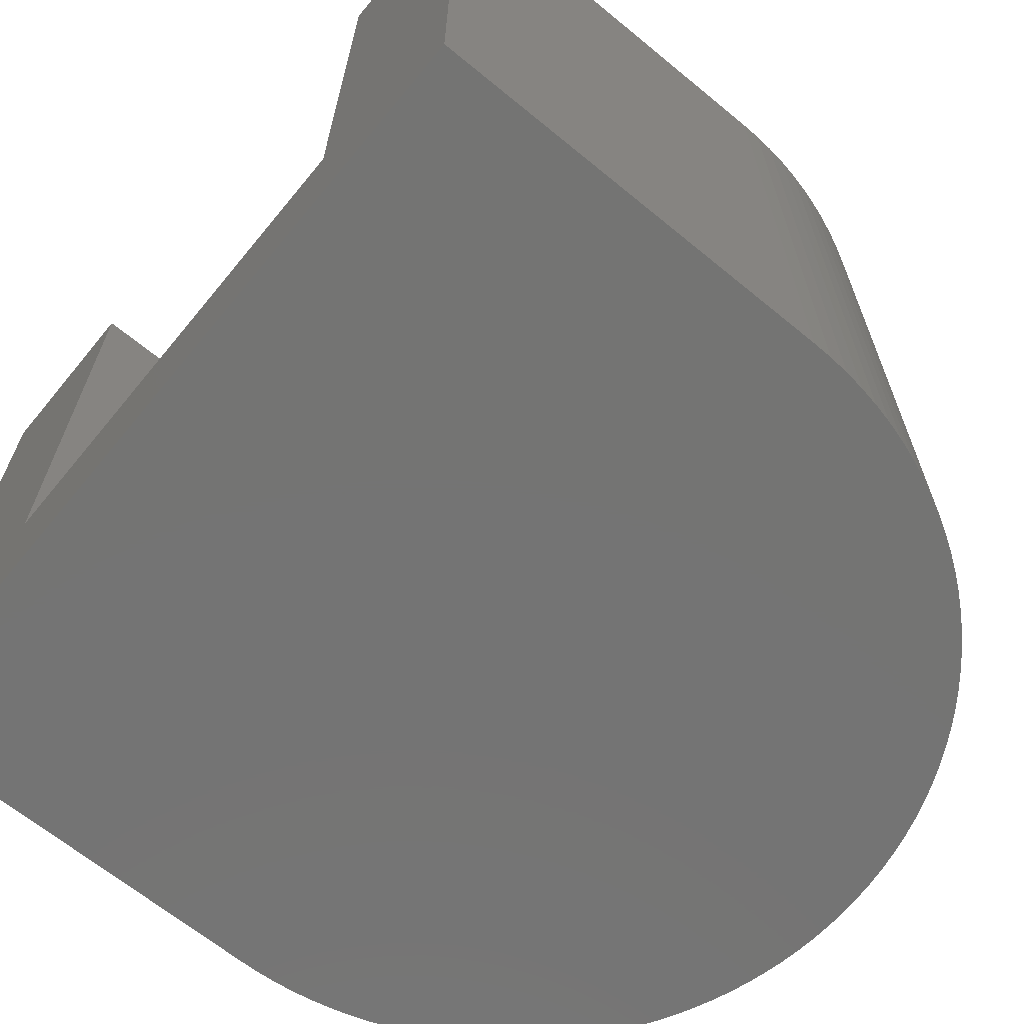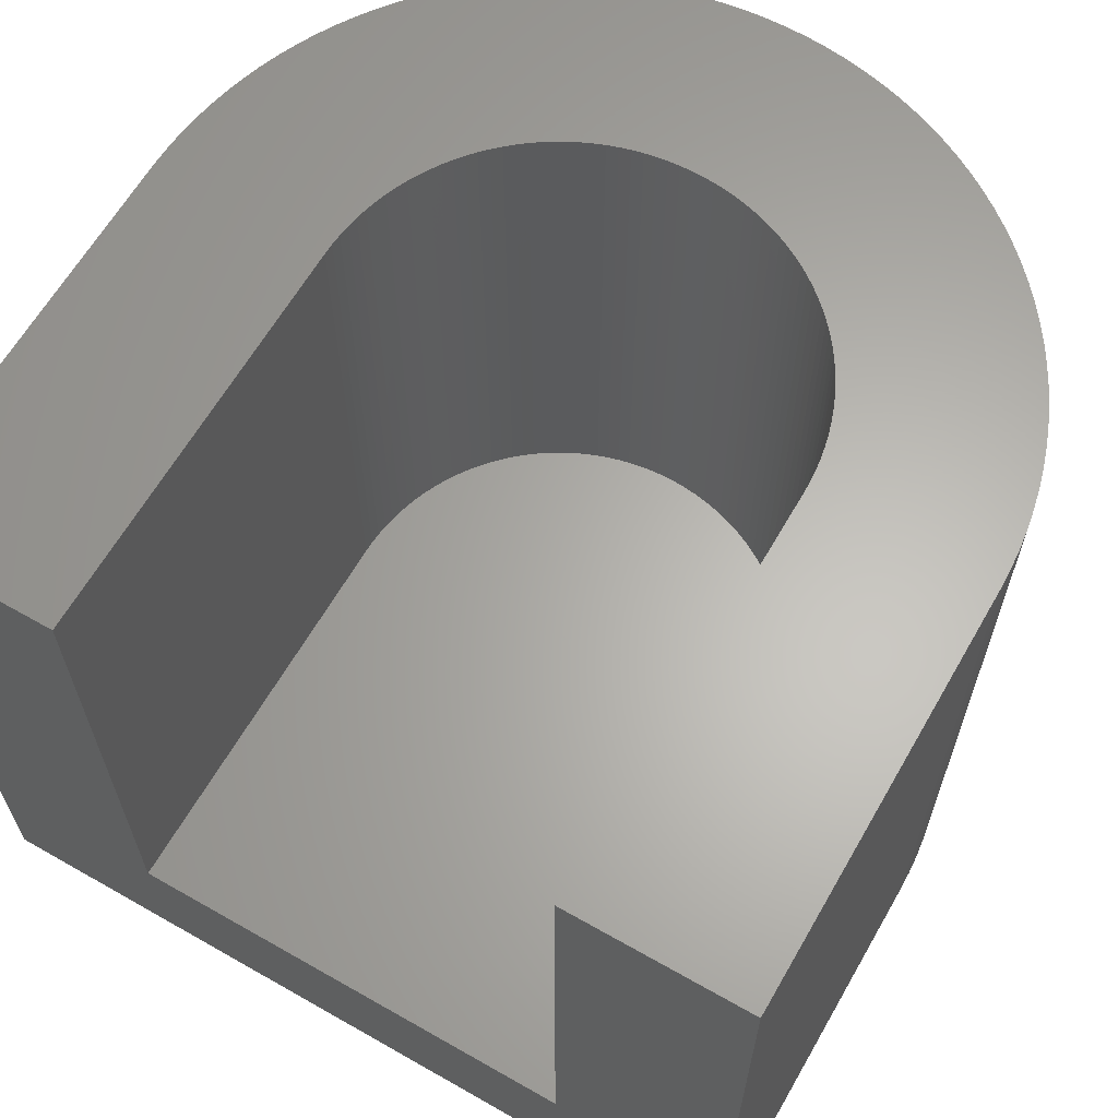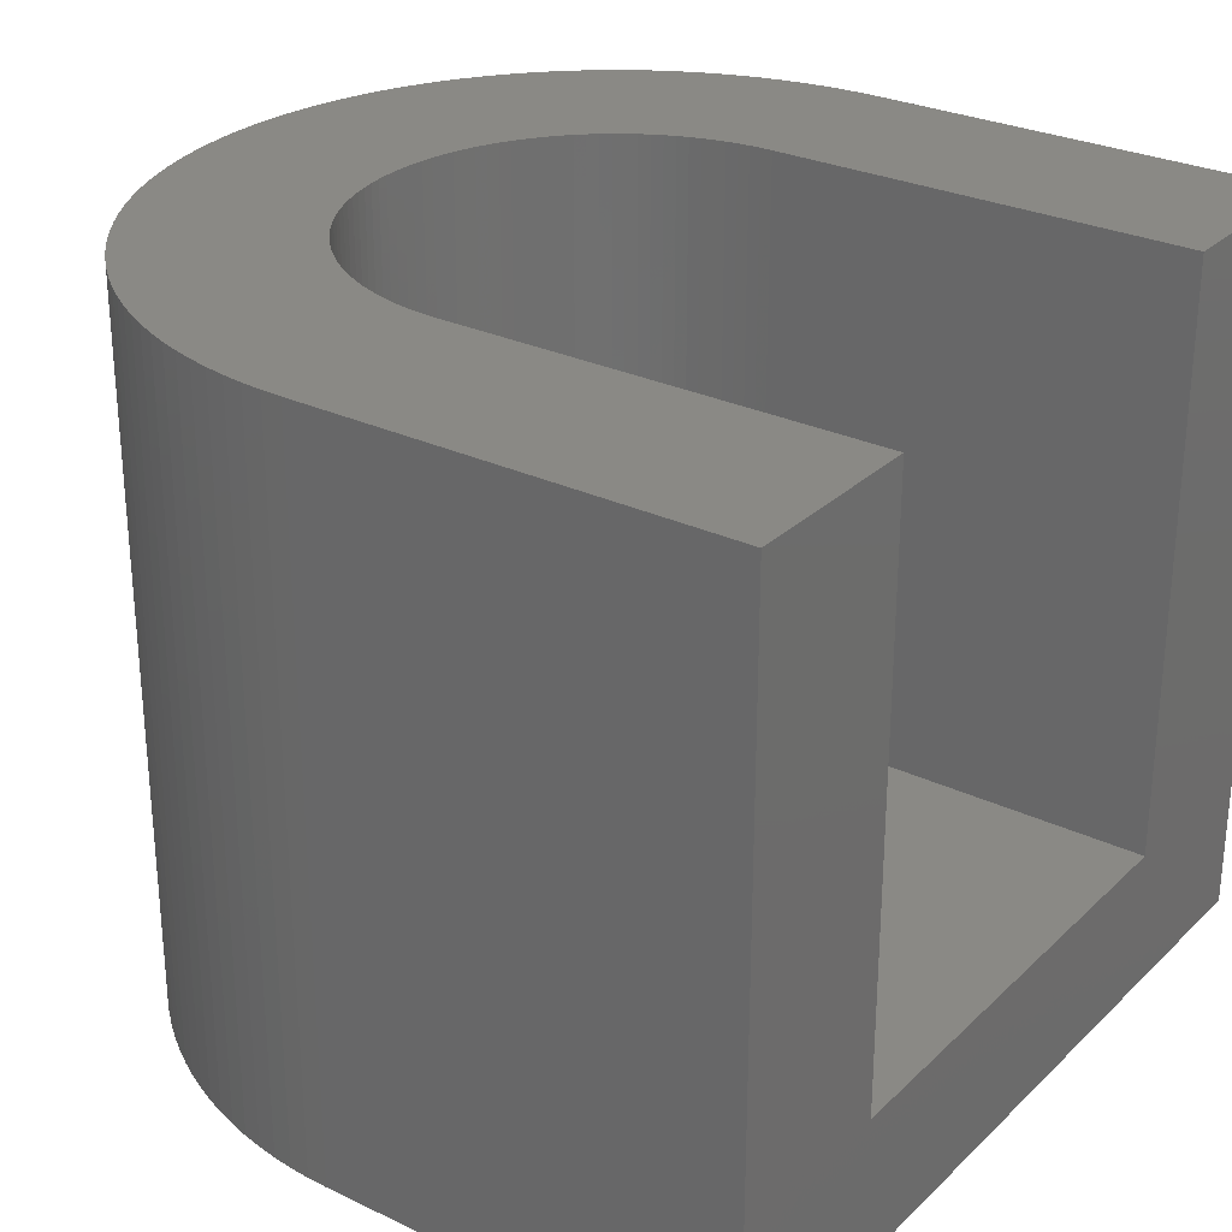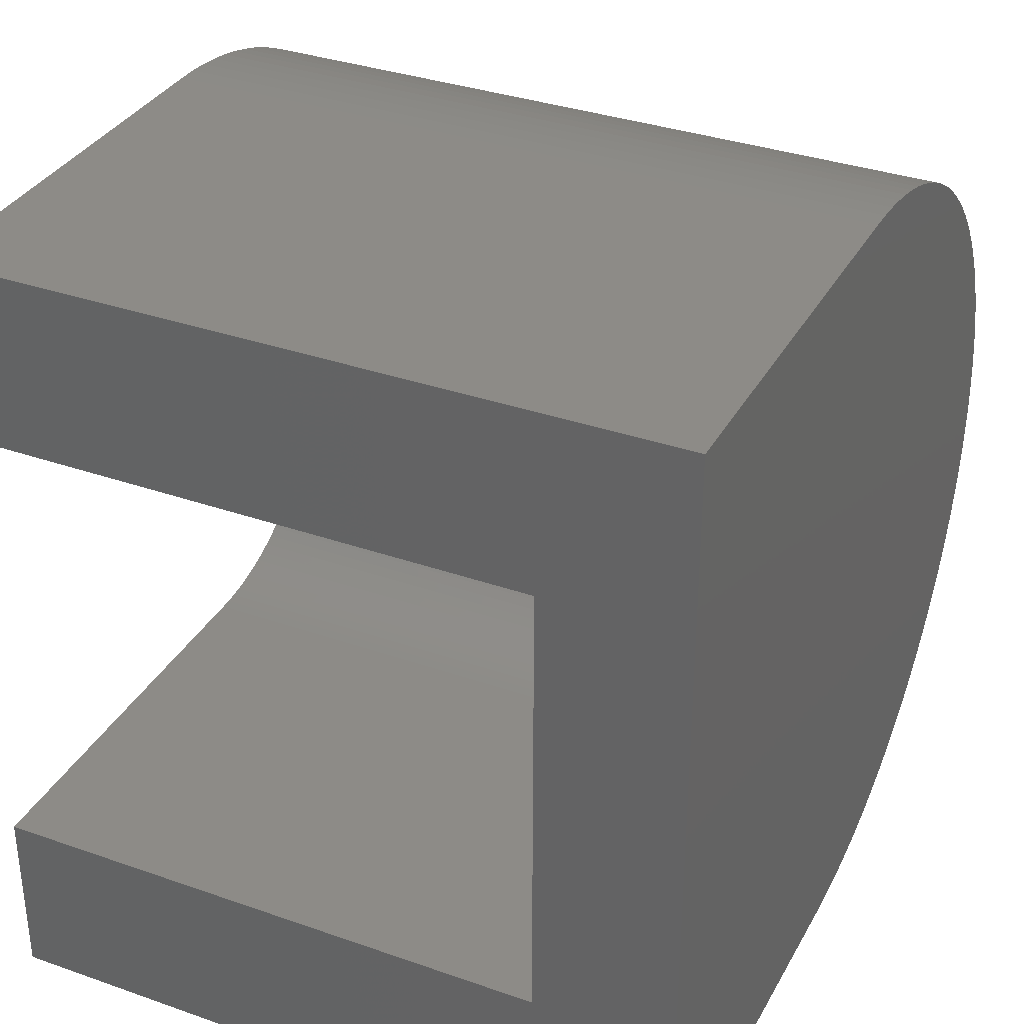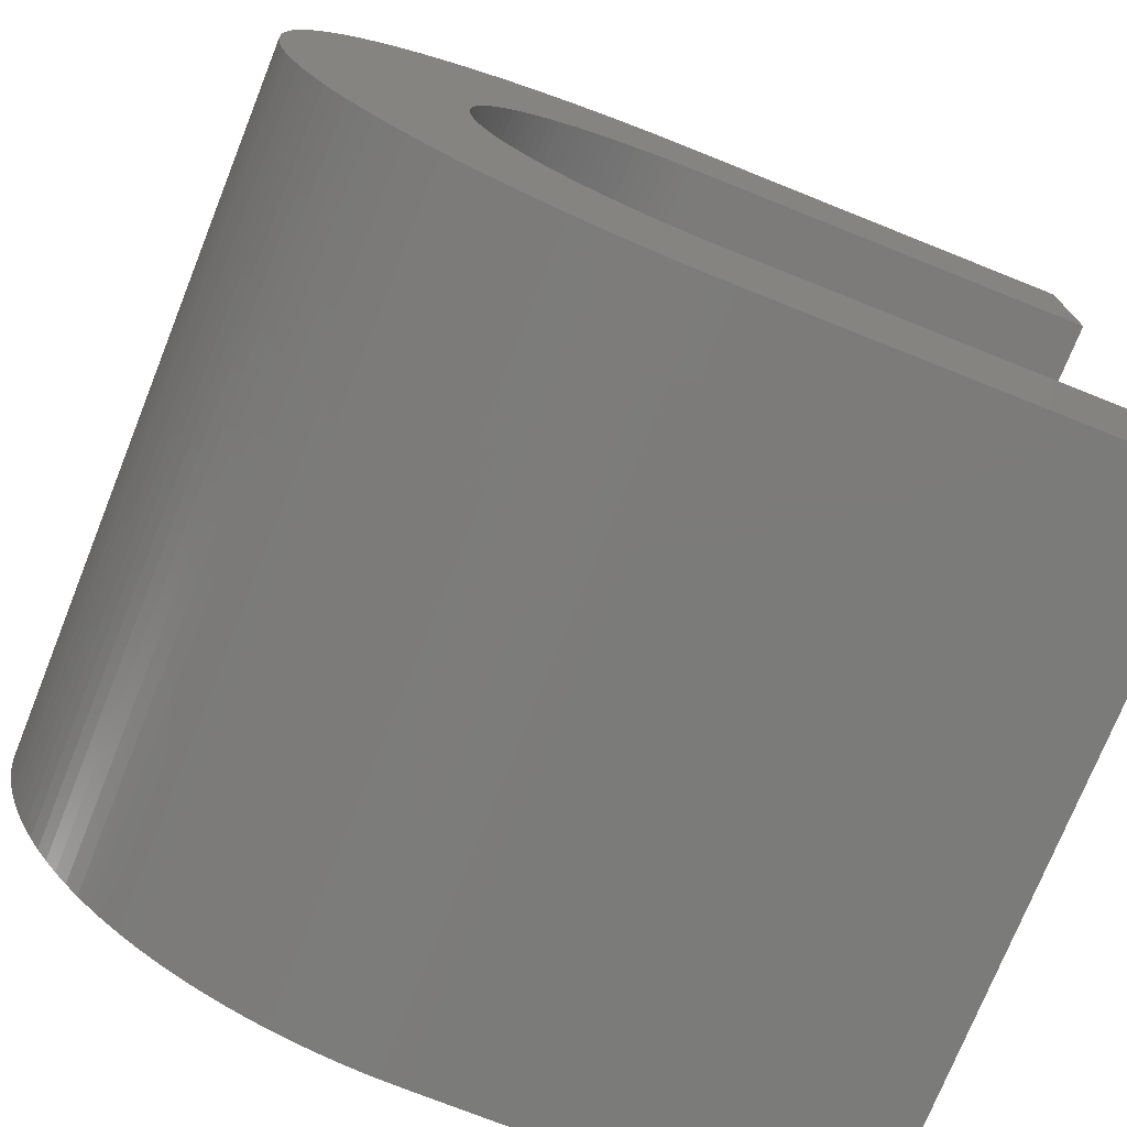
<metadata>
{"format":"stl","ext":"stl","renderer":"f3d","projection":"perspective","resolution":1024,"background":"white","views":[{"elev":-66.2,"azim":140.5,"up":"+Z"},{"elev":63.7,"azim":119.9,"up":"+Z"},{"elev":28.2,"azim":35.7,"up":"+Z"},{"elev":34.3,"azim":115.3,"up":"+Y"},{"elev":-74.5,"azim":-21.8,"up":"+Y"}]}
</metadata>
<code>
# stl→obj: 268 verts, 532 faces
v -11.5 0 0
v -11.49 0.5643 20
v -11.49 0.5643 0
v -11.5 0 20
v -7.723 8.521 0
v -8.132 8.132 20
v -7.723 8.521 20
v -8.132 8.132 0
v -3.874 10.83 0
v -4.401 10.62 20
v -3.874 10.83 20
v -4.401 10.62 0
v -10.62 4.401 0
v -10.4 4.917 20
v -10.4 4.917 0
v -10.62 4.401 20
v -8.89 7.296 0
v -8.521 7.723 20
v -8.521 7.723 0
v -8.89 7.296 20
v -1.687 11.38 0
v -2.244 11.28 20
v -1.687 11.38 20
v -2.244 11.28 0
v -8.521 -7.723 0
v -8.89 -7.296 20
v -8.89 -7.296 0
v -8.521 -7.723 20
v -10.83 -3.874 0
v -11 -3.338 20
v -11 -3.338 0
v -10.83 -3.874 20
v -11.16 2.794 0
v -11 3.338 20
v -11 3.338 0
v -11.16 2.794 20
v -9.237 6.851 0
v -9.237 6.851 20
v -10.83 3.874 20
v -10.83 3.874 0
v -5.421 10.14 0
v -5.912 9.864 20
v -5.421 10.14 20
v -5.912 9.864 0
v -4.917 10.4 0
v -4.917 10.4 20
v -7.296 -8.89 0
v -6.851 -9.237 20
v -7.296 -8.89 20
v -6.851 -9.237 0
v -4.917 -10.4 0
v -4.401 -10.62 20
v -4.917 -10.4 20
v -4.401 -10.62 0
v -2.244 -11.28 0
v -1.687 -11.38 20
v -2.244 -11.28 20
v -1.687 -11.38 0
v -9.562 6.389 0
v -9.562 6.389 20
v -9.864 5.912 0
v -9.864 5.912 20
v -10.14 5.421 0
v -10.14 5.421 20
v -11.28 2.244 0
v -11.28 2.244 20
v -11.44 1.127 0
v -11.38 1.687 20
v -11.38 1.687 0
v -11.44 1.127 20
v -6.389 9.562 20
v -6.389 9.562 0
v -6.851 9.237 20
v -6.851 9.237 0
v -7.296 8.89 20
v -7.296 8.89 0
v -2.794 11.16 0
v -3.338 11 20
v -2.794 11.16 20
v -3.338 11 0
v 0 11.5 0
v -0.5643 11.49 20
v 0 11.5 20
v -0.5643 11.49 0
v -1.127 11.44 20
v -1.127 11.44 0
v -1.127 -11.44 0
v -0.5643 -11.49 20
v -1.127 -11.44 20
v -0.5643 -11.49 0
v -8.132 -8.132 0
v -7.723 -8.521 20
v -8.132 -8.132 20
v -7.723 -8.521 0
v -6.389 -9.562 0
v -5.912 -9.864 20
v -6.389 -9.562 20
v -5.912 -9.864 0
v -5.421 -10.14 0
v -5.421 -10.14 20
v -3.874 -10.83 0
v -3.338 -11 20
v -3.874 -10.83 20
v -3.338 -11 0
v -2.794 -11.16 20
v -2.794 -11.16 0
v 0 -11.5 20
v 0 -11.5 0
v -10.4 -4.917 0
v -10.62 -4.401 20
v -10.62 -4.401 0
v -10.4 -4.917 20
v -10.14 -5.421 0
v -10.14 -5.421 20
v -9.864 -5.912 0
v -9.864 -5.912 20
v -9.237 -6.851 0
v -9.562 -6.389 20
v -9.562 -6.389 0
v -9.237 -6.851 20
v -11.16 -2.794 0
v -11.28 -2.244 20
v -11.28 -2.244 0
v -11.16 -2.794 20
v -11.38 -1.687 0
v -11.44 -1.127 20
v -11.44 -1.127 0
v -11.38 -1.687 20
v -11.49 -0.5643 0
v -11.49 -0.5643 20
v 11.5 11.5 0
v 11.5 -11.5 0
v 11.5 6.5 20
v 11.5 11.5 20
v 0 6.5 20
v -0.3189 6.492 20
v -0.6371 6.469 20
v -0.9537 6.43 20
v -1.268 6.375 20
v -1.579 6.305 20
v -1.887 6.22 20
v -2.19 6.12 20
v -2.487 6.005 20
v -2.779 5.876 20
v -3.064 5.732 20
v -3.342 5.575 20
v -3.611 5.405 20
v -3.872 5.221 20
v -4.124 5.025 20
v -4.365 4.816 20
v -4.596 4.596 20
v -4.816 4.365 20
v -5.025 4.124 20
v -5.221 3.872 20
v -5.405 3.611 20
v -5.575 3.342 20
v -5.732 3.064 20
v -5.876 2.779 20
v 0 -6.5 20
v 11.5 -11.5 20
v 11.5 -6.5 20
v -0.3189 -6.492 20
v -0.6371 -6.469 20
v -0.9537 -6.43 20
v -1.268 -6.375 20
v -1.579 -6.305 20
v -1.887 -6.22 20
v -2.19 -6.12 20
v -2.487 -6.005 20
v -2.779 -5.876 20
v -3.064 -5.732 20
v -3.342 -5.575 20
v -3.611 -5.405 20
v -3.872 -5.221 20
v -4.124 -5.025 20
v -4.365 -4.816 20
v -4.596 -4.596 20
v -4.816 -4.365 20
v -5.025 -4.124 20
v -5.221 -3.872 20
v -5.405 -3.611 20
v -5.575 -3.342 20
v -5.732 -3.064 20
v -5.876 -2.779 20
v -6.005 -2.487 20
v -6.12 -2.19 20
v -6.22 -1.887 20
v -6.305 -1.579 20
v -6.375 -1.268 20
v -6.43 -0.9537 20
v -6.469 -0.6371 20
v -6.492 -0.3189 20
v -6.5 0 20
v -6.005 2.487 20
v -6.12 2.19 20
v -6.22 1.887 20
v -6.305 1.579 20
v -6.375 1.268 20
v -6.43 0.9537 20
v -6.469 0.6371 20
v -6.492 0.3189 20
v 11.5 -6.5 4
v 11.5 6.5 4
v -6.492 0.3189 4
v -6.5 0 4
v -4.596 4.596 4
v -4.365 4.816 4
v -2.487 6.005 4
v -2.19 6.12 4
v -5.876 2.779 4
v -6.005 2.487 4
v -4.816 4.365 4
v -5.025 4.124 4
v -1.268 6.375 4
v -0.9537 6.43 4
v -5.025 -4.124 4
v -4.816 -4.365 4
v -6.22 -1.887 4
v -6.12 -2.19 4
v -6.22 1.887 4
v -6.305 1.579 4
v -5.221 3.872 4
v -6.12 2.19 4
v -3.342 5.575 4
v -3.064 5.732 4
v -2.779 5.876 4
v -3.872 -5.221 4
v -4.124 -5.025 4
v -2.487 -6.005 4
v -2.779 -5.876 4
v -0.9537 -6.43 4
v -1.268 -6.375 4
v -5.405 3.611 4
v -5.575 3.342 4
v -5.732 3.064 4
v -6.375 1.268 4
v -6.43 0.9537 4
v -6.469 0.6371 4
v -3.611 5.405 4
v -4.124 5.025 4
v -3.872 5.221 4
v -1.887 6.22 4
v -1.579 6.305 4
v -0.3189 6.492 4
v 0 6.5 4
v -0.6371 6.469 4
v -0.3189 -6.492 4
v -0.6371 -6.469 4
v -4.365 -4.816 4
v -4.596 -4.596 4
v -3.342 -5.575 4
v -3.611 -5.405 4
v -3.064 -5.732 4
v -1.887 -6.22 4
v -2.19 -6.12 4
v -1.579 -6.305 4
v 0 -6.5 4
v -6.005 -2.487 4
v -5.876 -2.779 4
v -5.732 -3.064 4
v -5.575 -3.342 4
v -5.405 -3.611 4
v -5.221 -3.872 4
v -6.375 -1.268 4
v -6.305 -1.579 4
v -6.469 -0.6371 4
v -6.43 -0.9537 4
v -6.492 -0.3189 4
f 1 2 3
f 2 1 4
f 5 6 7
f 6 5 8
f 9 10 11
f 10 9 12
f 13 14 15
f 14 13 16
f 17 18 19
f 18 17 20
f 21 22 23
f 22 21 24
f 25 26 27
f 26 25 28
f 29 30 31
f 30 29 32
f 33 34 35
f 34 33 36
f 37 20 17
f 20 37 38
f 35 39 40
f 39 35 34
f 41 42 43
f 42 41 44
f 45 43 46
f 43 45 41
f 47 48 49
f 48 47 50
f 51 52 53
f 52 51 54
f 55 56 57
f 56 55 58
f 59 38 37
f 38 59 60
f 61 60 59
f 60 61 62
f 63 62 61
f 62 63 64
f 65 36 33
f 36 65 66
f 67 68 69
f 68 67 70
f 44 71 42
f 71 44 72
f 72 73 71
f 73 72 74
f 74 75 73
f 75 74 76
f 77 78 79
f 78 77 80
f 81 82 83
f 82 81 84
f 84 85 82
f 85 84 86
f 87 88 89
f 88 87 90
f 91 92 93
f 92 91 94
f 94 49 92
f 49 94 47
f 95 96 97
f 96 95 98
f 99 53 100
f 53 99 51
f 98 100 96
f 100 98 99
f 101 102 103
f 102 101 104
f 54 103 52
f 103 54 101
f 104 105 102
f 105 104 106
f 90 107 88
f 107 90 108
f 91 28 25
f 28 91 93
f 109 110 111
f 110 109 112
f 113 112 109
f 112 113 114
f 115 114 113
f 114 115 116
f 117 118 119
f 118 117 120
f 111 32 29
f 32 111 110
f 121 122 123
f 122 121 124
f 125 126 127
f 126 125 128
f 129 4 1
f 4 129 130
f 108 131 132
f 108 81 131
f 90 81 108
f 90 84 81
f 87 84 90
f 87 86 84
f 58 86 87
f 58 21 86
f 55 21 58
f 55 24 21
f 106 24 55
f 106 77 24
f 104 77 106
f 104 80 77
f 101 80 104
f 101 9 80
f 54 9 101
f 54 12 9
f 51 12 54
f 51 45 12
f 99 45 51
f 99 41 45
f 98 41 99
f 98 44 41
f 95 44 98
f 95 72 44
f 50 72 95
f 50 74 72
f 47 74 50
f 47 76 74
f 94 76 47
f 94 5 76
f 91 5 94
f 91 8 5
f 25 8 91
f 25 19 8
f 27 19 25
f 27 17 19
f 117 17 27
f 117 37 17
f 119 37 117
f 119 59 37
f 115 59 119
f 115 61 59
f 113 61 115
f 113 63 61
f 109 63 113
f 109 15 63
f 111 15 109
f 111 13 15
f 29 13 111
f 29 40 13
f 31 40 29
f 31 35 40
f 121 35 31
f 121 33 35
f 123 33 121
f 123 65 33
f 125 65 123
f 125 69 65
f 127 69 125
f 127 67 69
f 129 67 127
f 129 3 67
f 3 129 1
f 123 128 125
f 128 123 122
f 19 6 8
f 6 19 18
f 15 64 63
f 64 15 14
f 40 16 13
f 16 40 39
f 83 133 134
f 83 135 133
f 83 136 135
f 82 136 83
f 82 137 136
f 85 137 82
f 137 85 138
f 23 138 85
f 138 23 139
f 22 139 23
f 139 22 140
f 79 140 22
f 140 79 141
f 78 141 79
f 141 78 142
f 11 142 78
f 142 11 143
f 10 143 11
f 143 10 144
f 46 144 10
f 144 46 145
f 43 145 46
f 145 43 146
f 42 146 43
f 146 42 147
f 71 147 42
f 147 71 148
f 73 148 71
f 148 73 149
f 75 149 73
f 149 75 150
f 7 150 75
f 150 7 151
f 6 151 7
f 151 6 152
f 18 152 6
f 152 18 153
f 20 153 18
f 153 20 154
f 38 154 20
f 154 38 155
f 60 155 38
f 155 60 156
f 62 156 60
f 156 62 157
f 64 157 62
f 157 64 158
f 159 160 161
f 159 107 160
f 162 107 159
f 162 88 107
f 163 88 162
f 89 163 164
f 163 89 88
f 56 164 165
f 57 165 166
f 164 56 89
f 105 166 167
f 102 167 168
f 165 57 56
f 103 168 169
f 52 169 170
f 166 105 57
f 53 170 171
f 167 102 105
f 100 171 172
f 96 172 173
f 97 173 174
f 168 103 102
f 48 174 175
f 49 175 176
f 169 52 103
f 92 176 177
f 93 177 178
f 170 53 52
f 28 178 179
f 26 179 180
f 120 180 181
f 171 100 53
f 118 181 182
f 116 182 183
f 114 183 184
f 172 96 100
f 112 184 185
f 110 185 186
f 32 186 187
f 30 187 188
f 124 188 189
f 173 97 96
f 122 189 190
f 128 190 191
f 126 191 192
f 130 192 193
f 14 158 64
f 174 48 97
f 158 14 194
f 175 49 48
f 16 194 14
f 176 92 49
f 194 16 195
f 177 93 92
f 39 195 16
f 178 28 93
f 195 39 196
f 179 26 28
f 34 196 39
f 180 120 26
f 196 34 197
f 181 118 120
f 36 197 34
f 182 116 118
f 197 36 198
f 183 114 116
f 66 198 36
f 184 112 114
f 198 66 199
f 185 110 112
f 68 199 66
f 186 32 110
f 199 68 200
f 187 30 32
f 70 200 68
f 188 124 30
f 200 70 201
f 189 122 124
f 2 201 70
f 190 128 122
f 201 2 193
f 191 126 128
f 4 193 2
f 192 130 126
f 193 4 130
f 3 70 67
f 70 3 2
f 69 66 65
f 66 69 68
f 12 46 10
f 46 12 45
f 76 7 75
f 7 76 5
f 80 11 78
f 11 80 9
f 24 79 22
f 79 24 77
f 86 23 85
f 23 86 21
f 50 97 48
f 97 50 95
f 106 57 105
f 57 106 55
f 58 89 56
f 89 58 87
f 119 116 115
f 116 119 118
f 27 120 117
f 120 27 26
f 31 124 121
f 124 31 30
f 127 130 129
f 130 127 126
f 161 160 202
f 203 134 133
f 134 203 131
f 202 131 203
f 202 132 131
f 132 202 160
f 108 160 107
f 160 108 132
f 131 83 134
f 83 131 81
f 193 204 201
f 204 193 205
f 206 150 151
f 150 206 207
f 208 142 143
f 142 208 209
f 194 210 158
f 210 194 211
f 153 212 152
f 212 153 213
f 214 138 139
f 138 214 215
f 178 216 179
f 216 178 217
f 186 218 187
f 218 186 219
f 197 220 196
f 220 197 221
f 154 213 153
f 213 154 222
f 196 223 195
f 223 196 220
f 224 145 146
f 145 224 225
f 225 144 145
f 144 225 226
f 227 175 174
f 175 227 228
f 229 170 169
f 170 229 230
f 231 165 164
f 165 231 232
f 155 222 154
f 222 155 233
f 156 233 155
f 233 156 234
f 157 234 156
f 234 157 235
f 195 211 194
f 211 195 223
f 198 221 197
f 221 198 236
f 200 237 199
f 237 200 238
f 239 146 147
f 146 239 224
f 240 148 149
f 148 240 241
f 242 140 141
f 140 242 243
f 244 135 136
f 135 244 245
f 246 136 137
f 136 246 244
f 247 163 162
f 163 247 248
f 249 177 176
f 177 249 250
f 228 176 175
f 176 228 249
f 251 173 172
f 173 251 252
f 230 171 170
f 171 230 253
f 253 172 171
f 172 253 251
f 254 168 167
f 168 254 255
f 255 169 168
f 169 255 229
f 256 167 166
f 167 256 254
f 257 162 159
f 162 257 247
f 177 217 178
f 217 177 250
f 184 258 185
f 258 184 259
f 183 259 184
f 259 183 260
f 182 260 183
f 260 182 261
f 180 262 181
f 262 180 263
f 185 219 186
f 219 185 258
f 188 264 189
f 264 188 265
f 190 266 191
f 266 190 267
f 192 205 193
f 205 192 268
f 245 202 203
f 245 257 202
f 244 257 245
f 244 247 257
f 246 247 244
f 246 248 247
f 215 248 246
f 215 231 248
f 214 231 215
f 214 232 231
f 243 232 214
f 243 256 232
f 242 256 243
f 242 254 256
f 209 254 242
f 209 255 254
f 208 255 209
f 208 229 255
f 226 229 208
f 226 230 229
f 225 230 226
f 225 253 230
f 224 253 225
f 224 251 253
f 239 251 224
f 239 252 251
f 241 252 239
f 241 227 252
f 240 227 241
f 240 228 227
f 207 228 240
f 207 249 228
f 206 249 207
f 206 250 249
f 212 250 206
f 212 217 250
f 213 217 212
f 213 216 217
f 222 216 213
f 222 263 216
f 233 263 222
f 233 262 263
f 234 262 233
f 234 261 262
f 235 261 234
f 235 260 261
f 210 260 235
f 210 259 260
f 211 259 210
f 211 258 259
f 223 258 211
f 223 219 258
f 220 219 223
f 220 218 219
f 221 218 220
f 221 265 218
f 236 265 221
f 236 264 265
f 237 264 236
f 237 267 264
f 238 267 237
f 238 266 267
f 204 266 238
f 204 268 266
f 268 204 205
f 189 267 190
f 267 189 264
f 152 206 151
f 206 152 212
f 158 235 157
f 235 158 210
f 201 238 200
f 238 201 204
f 199 236 198
f 236 199 237
f 226 143 144
f 143 226 208
f 207 149 150
f 149 207 240
f 241 147 148
f 147 241 239
f 209 141 142
f 141 209 242
f 243 139 140
f 139 243 214
f 215 137 138
f 137 215 246
f 252 174 173
f 174 252 227
f 232 166 165
f 166 232 256
f 248 164 163
f 164 248 231
f 181 261 182
f 261 181 262
f 179 263 180
f 263 179 216
f 187 265 188
f 265 187 218
f 191 268 192
f 268 191 266
f 245 133 135
f 133 245 203
f 202 159 161
f 159 202 257

</code>
